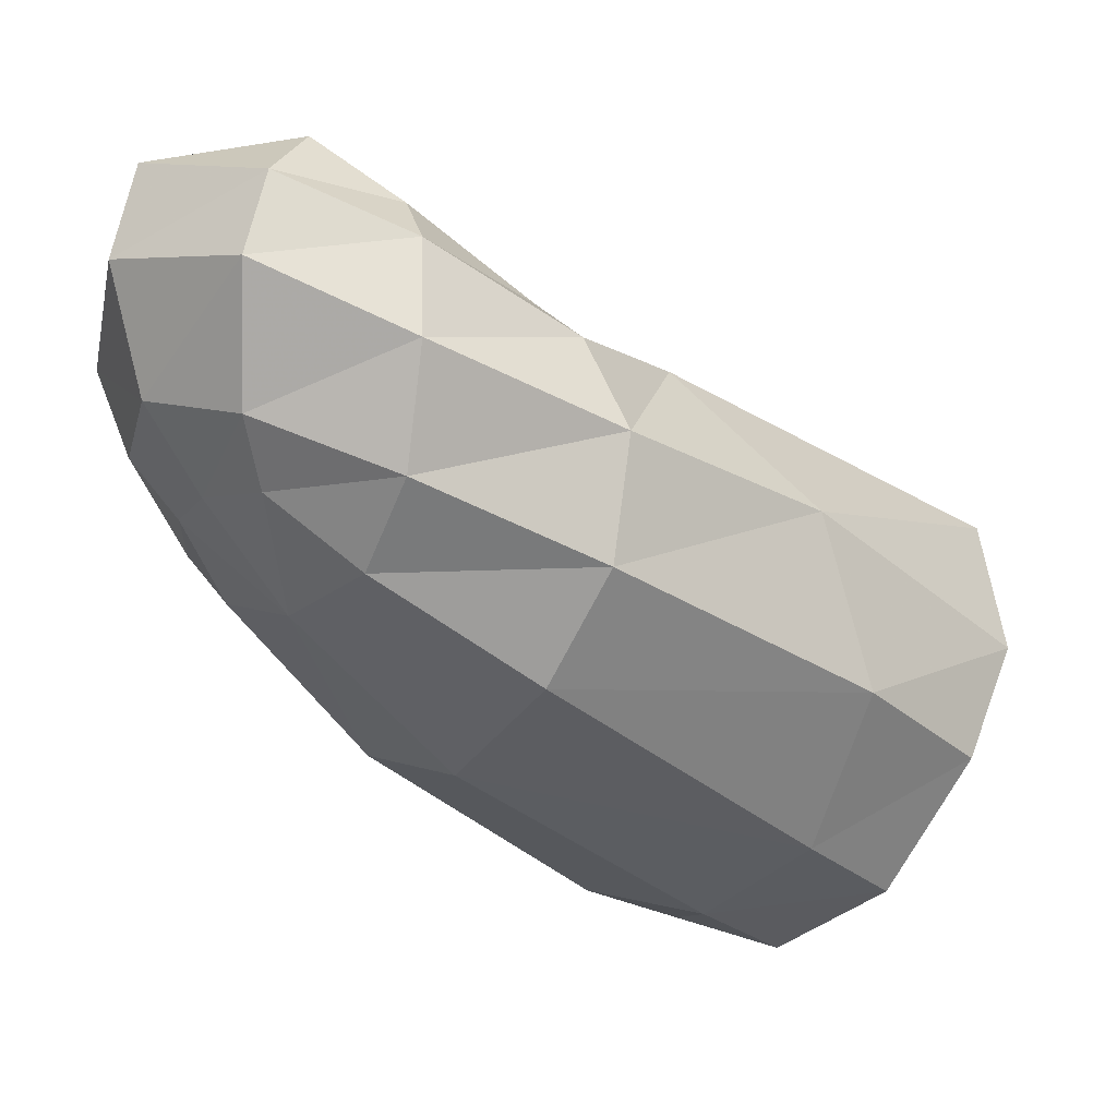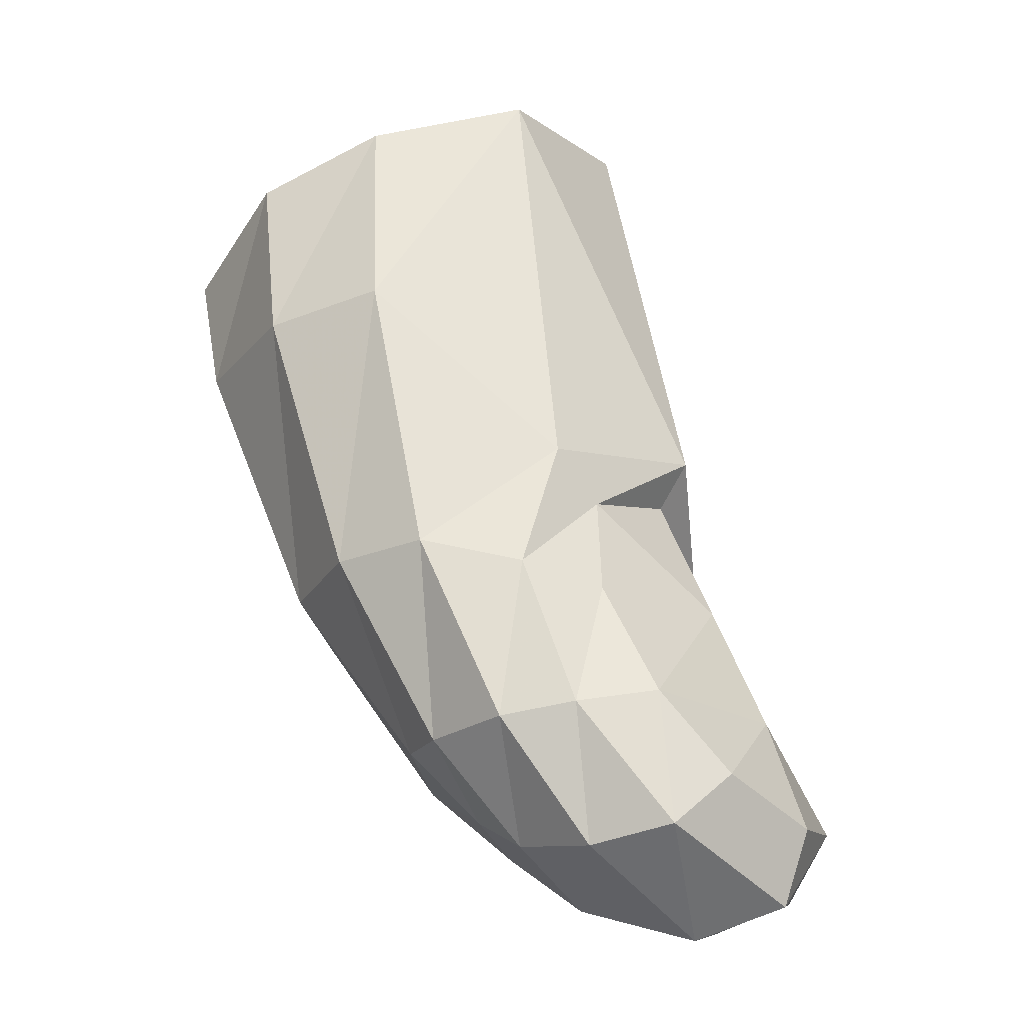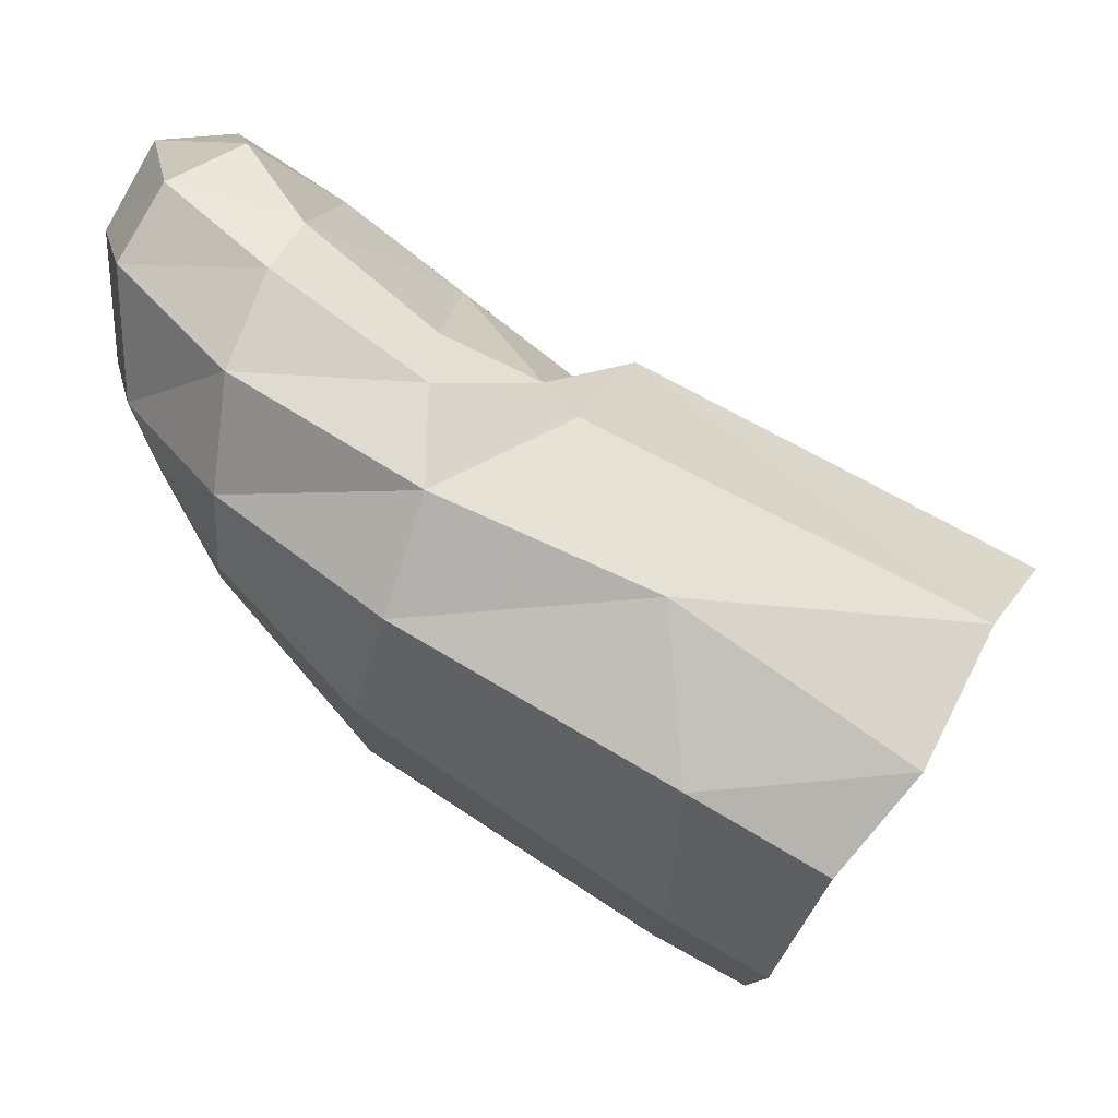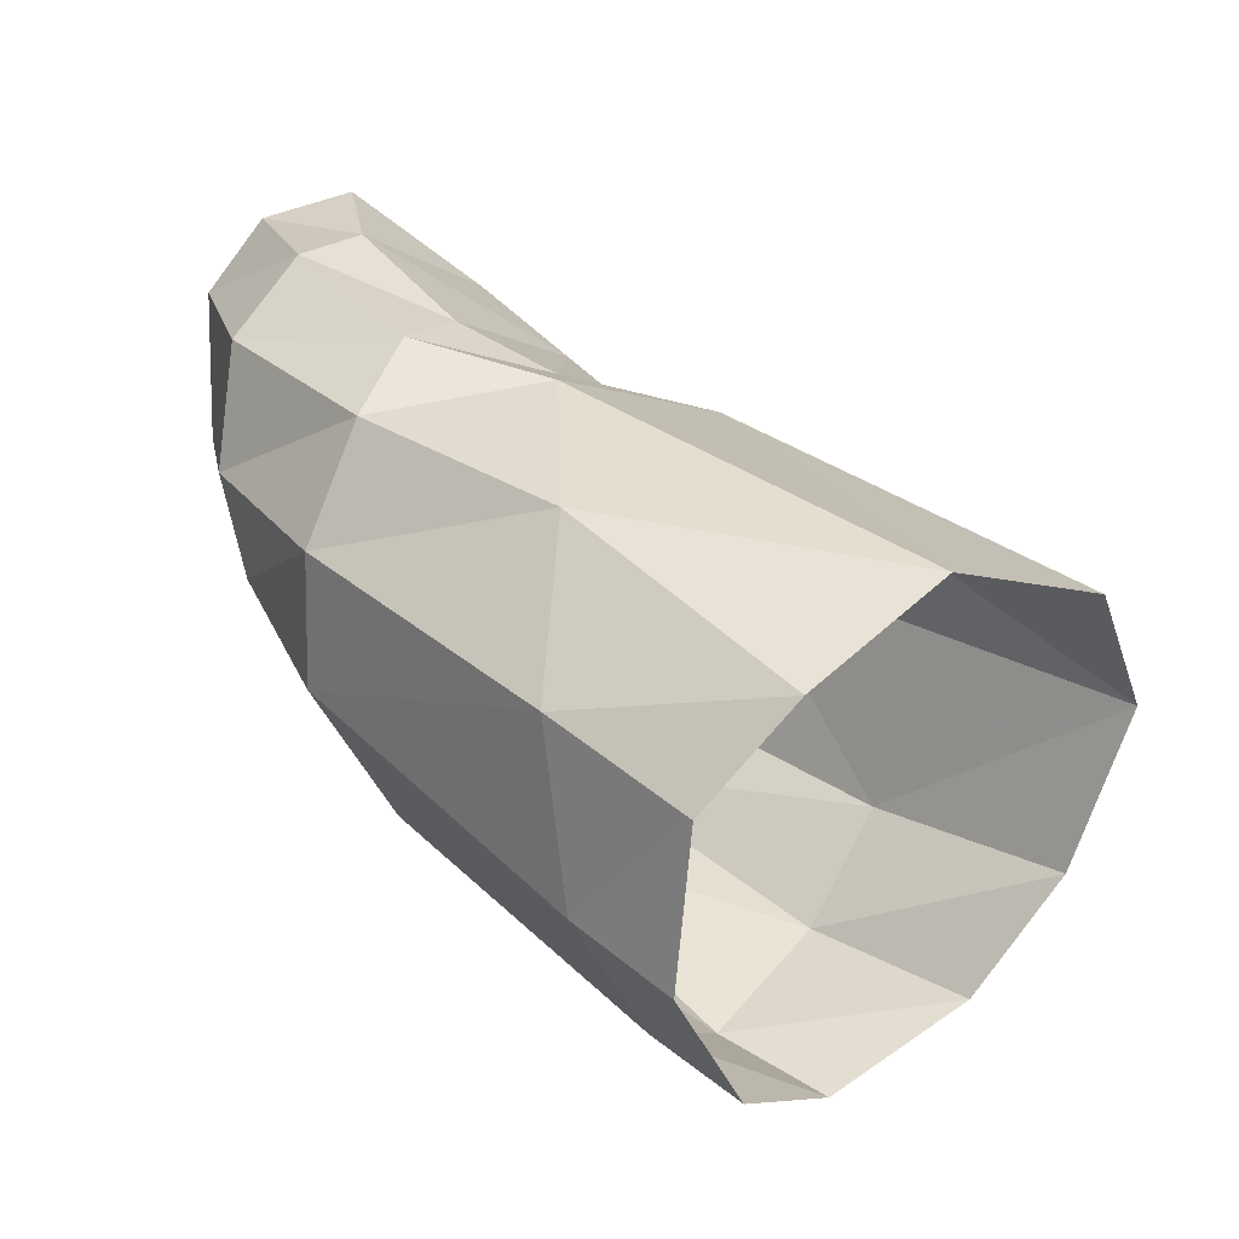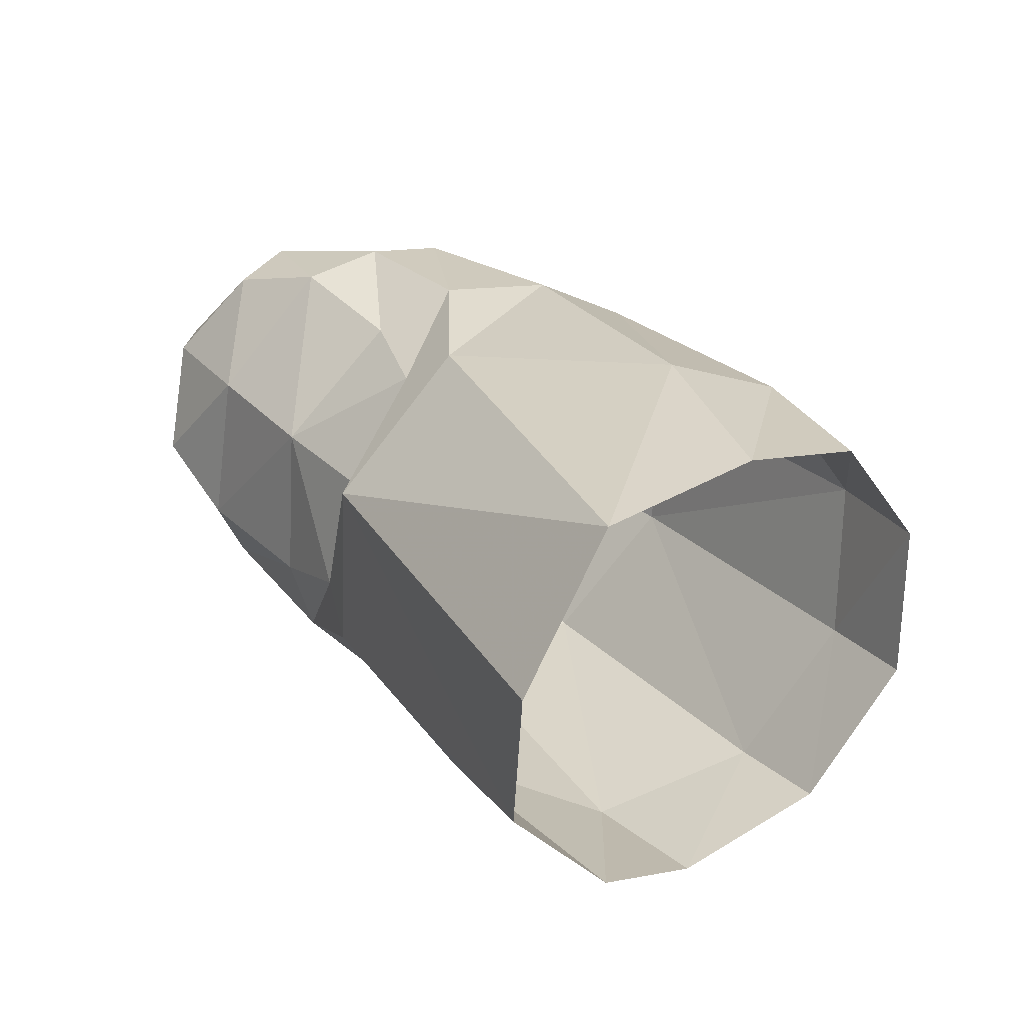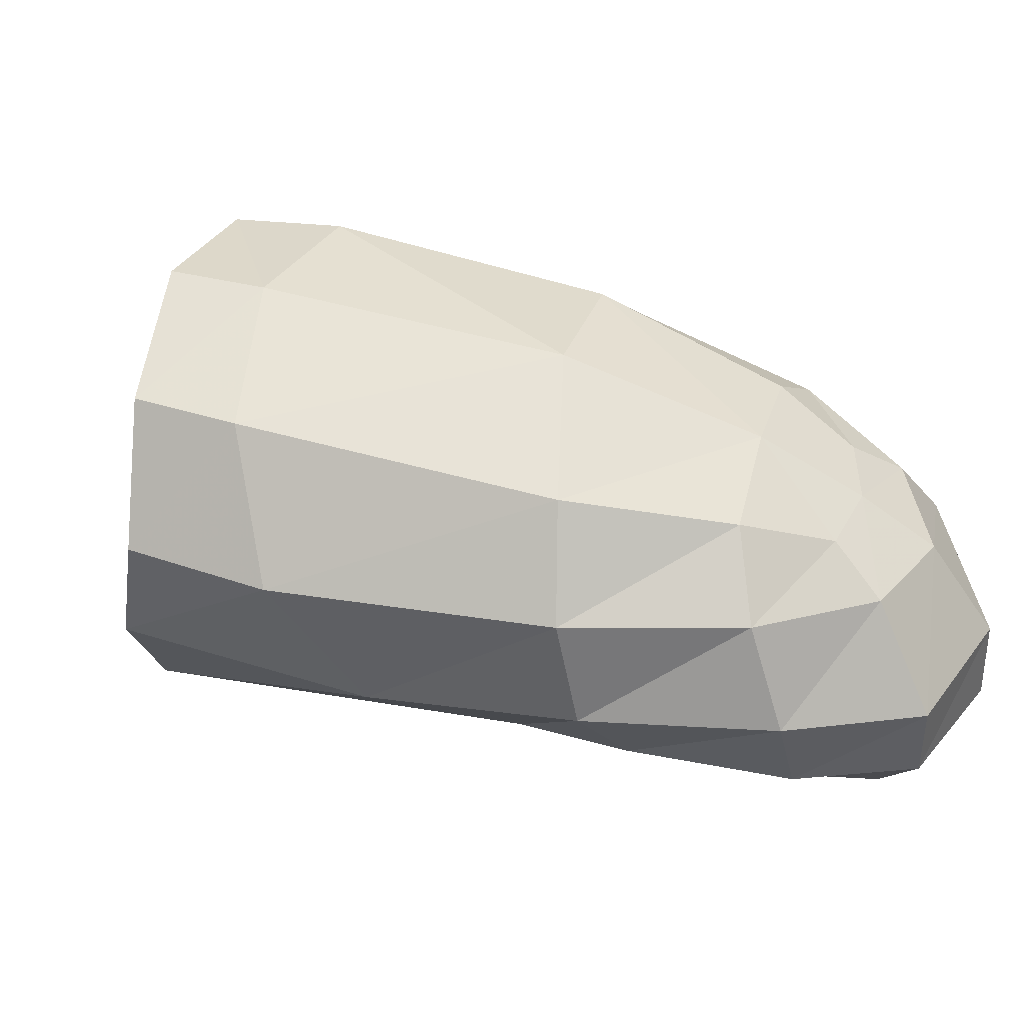
<metadata>
{"format":"obj","ext":"obj","renderer":"f3d","projection":"perspective","resolution":1024,"background":"white","views":[{"elev":10.2,"azim":-14.3,"up":"+Z"},{"elev":45.9,"azim":-75.2,"up":"+Y"},{"elev":21.7,"azim":25.5,"up":"+Z"},{"elev":-3.9,"azim":54.6,"up":"+Z"},{"elev":44.0,"azim":88.3,"up":"+Y"},{"elev":-73.3,"azim":-156.0,"up":"+Y"}]}
</metadata>
<code>
v 0.002216 0.0102 0.005475
v 0.006042 0.004932 0.008774
v 0.006403 -0.001828 0.009124
v 0.005619 -0.006969 0.005289
v 0.003229 -0.009291 0.001611
v -0.00127 0.01016 -0.000218
v -0.003938 0.008086 -0.004588
v -0.004852 0.002492 -0.007744
v -0.009244 0.008229 0.002116
v -0.01365 0.005257 0.01131
v -0.01818 -0.01077 0.02174
v -0.01227 -0.009947 0.01807
v -0.01329 -0.007221 0.01901
v -0.01821 -0.008135 0.02277
v -0.008051 -0.006528 0.01637
v -0.01014 -0.005101 0.01695
v -0.01092 -1.4e-05 0.01533
v -0.0155 -0.000991 0.01862
v -0.01448 0.003272 0.01324
v -0.01852 0.002716 0.01444
v -0.02014 -0.001803 0.02186
v -0.02139 -0.006735 0.02507
v -0.02421 -0.002831 0.02436
v -0.02323 -0.009506 0.02404
v -0.009262 0.001281 0.01603
v -0.003139 -0.00971 0.01145
v -0.01119 -0.0124 0.01503
v -0.01868 -0.01313 0.01853
v -0.02441 -0.01111 0.02124
v -0.01219 -0.01378 0.01051
v -0.01929 -0.01329 0.01385
v -0.02449 -0.01084 0.01584
v -0.01426 -0.01248 0.006015
v -0.02045 -0.01149 0.01024
v -0.003198 -0.009373 -0.001472
v -0.001647 -0.01144 0.00493
v -0.02375 -0.009988 0.01298
v -0.02713 -0.004219 0.02411
v -0.02843 -0.005974 0.02082
v -0.01933 0.004346 0.01127
v -0.02294 0.002408 0.01777
v -0.02449 0.002643 0.01479
v -0.01941 0.004474 0.007009
v -0.0255 0.002026 0.01196
v -0.02761 0.000394 0.0195
v -0.02497 0.00072 0.02119
v 0.00043 -0.007934 -0.003845
v -0.002315 -0.003121 -0.007463
v -0.005827 -0.004351 -0.005382
v -0.01648 -0.007519 0.001767
v -0.00915 0.000996 -0.005773
v -0.01022 0.006063 -0.00229
v -0.01972 0.002507 0.003572
v -0.0187 -0.001757 0.001226
v -0.02533 -0.000621 0.009155
v -0.02425 -0.003309 0.007797
v -0.02262 -0.008048 0.008172
v -0.02769 -0.003231 0.01338
v -0.02857 -0.000886 0.01639
v -0.02751 -0.007043 0.01593
v -0.02606 -0.004551 0.01123
v -0.02553 -0.007443 0.01246
f 10 1 9
f 9 1 6
f 12 13 11
f 11 13 14
f 15 16 12
f 12 16 13
f 17 18 16
f 16 18 13
f 17 19 18
f 18 19 20
f 21 14 18
f 18 14 13
f 14 21 22
f 22 21 23
f 22 24 14
f 14 24 11
f 17 16 25
f 25 16 15
f 15 3 25
f 25 3 2
f 15 26 3
f 3 26 4
f 12 27 15
f 15 27 26
f 27 12 28
f 28 12 11
f 17 25 19
f 19 25 10
f 10 25 1
f 1 25 2
f 24 29 11
f 11 29 28
f 30 27 31
f 31 27 28
f 29 32 28
f 28 32 31
f 33 30 34
f 34 30 31
f 30 33 36
f 36 33 35
f 32 37 31
f 31 37 34
f 27 30 26
f 26 30 36
f 26 36 4
f 4 36 5
f 29 24 39
f 39 24 38
f 24 22 38
f 38 22 23
f 20 19 40
f 40 19 10
f 41 20 42
f 42 20 40
f 40 10 43
f 43 10 9
f 42 40 44
f 44 40 43
f 42 45 41
f 41 45 46
f 23 46 38
f 38 46 45
f 21 18 41
f 41 18 20
f 23 21 46
f 46 21 41
f 35 49 47
f 47 49 48
f 33 50 35
f 35 50 49
f 48 49 8
f 8 49 51
f 47 5 35
f 35 5 36
f 52 7 51
f 51 7 8
f 7 52 6
f 6 52 9
f 52 53 9
f 9 53 43
f 53 52 54
f 54 52 51
f 55 53 56
f 56 53 54
f 49 50 51
f 51 50 54
f 50 57 54
f 54 57 56
f 53 55 43
f 43 55 44
f 59 44 58
f 58 44 55
f 60 58 62
f 62 58 61
f 58 55 61
f 61 55 56
f 58 60 59
f 59 60 39
f 59 39 45
f 45 39 38
f 45 42 59
f 59 42 44
f 50 33 57
f 57 33 34
f 62 57 37
f 37 57 34
f 62 61 57
f 57 61 56
f 60 62 32
f 32 62 37
f 32 29 60
f 60 29 39

</code>
